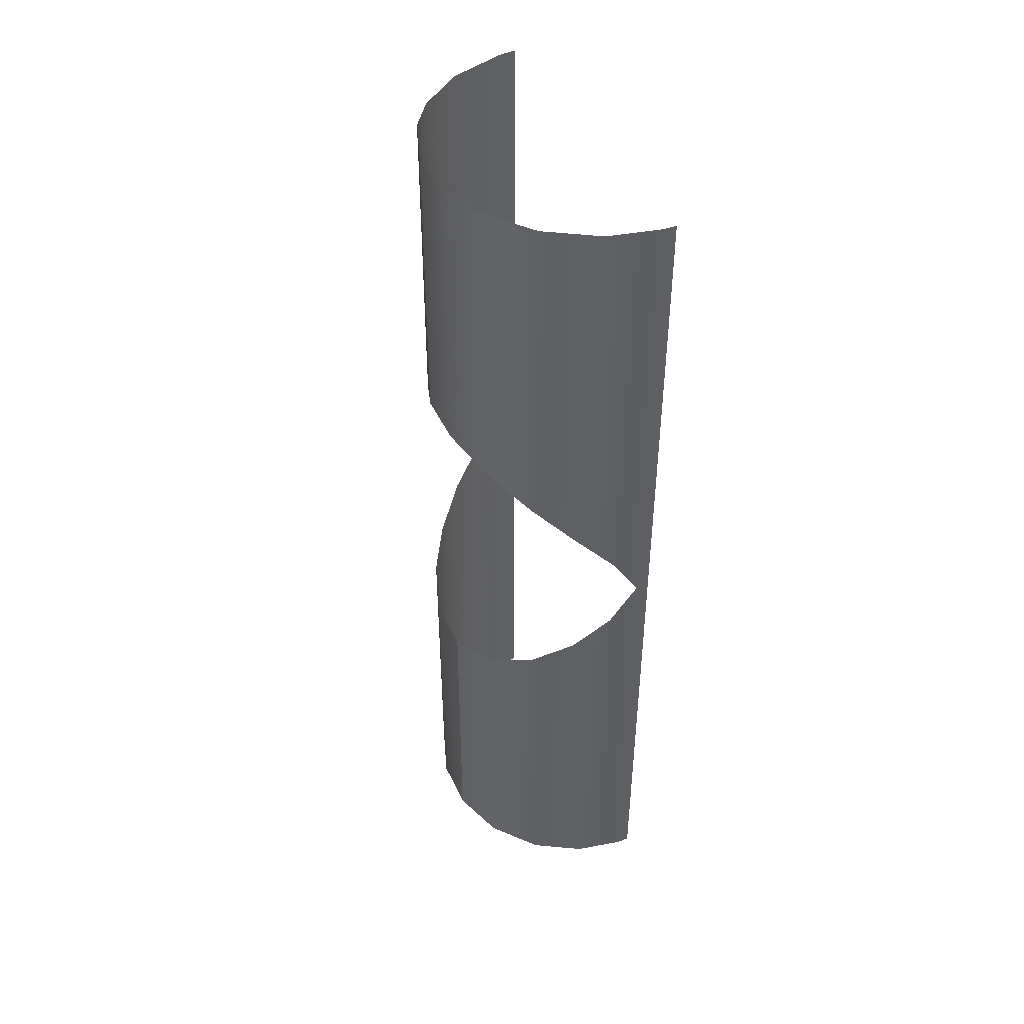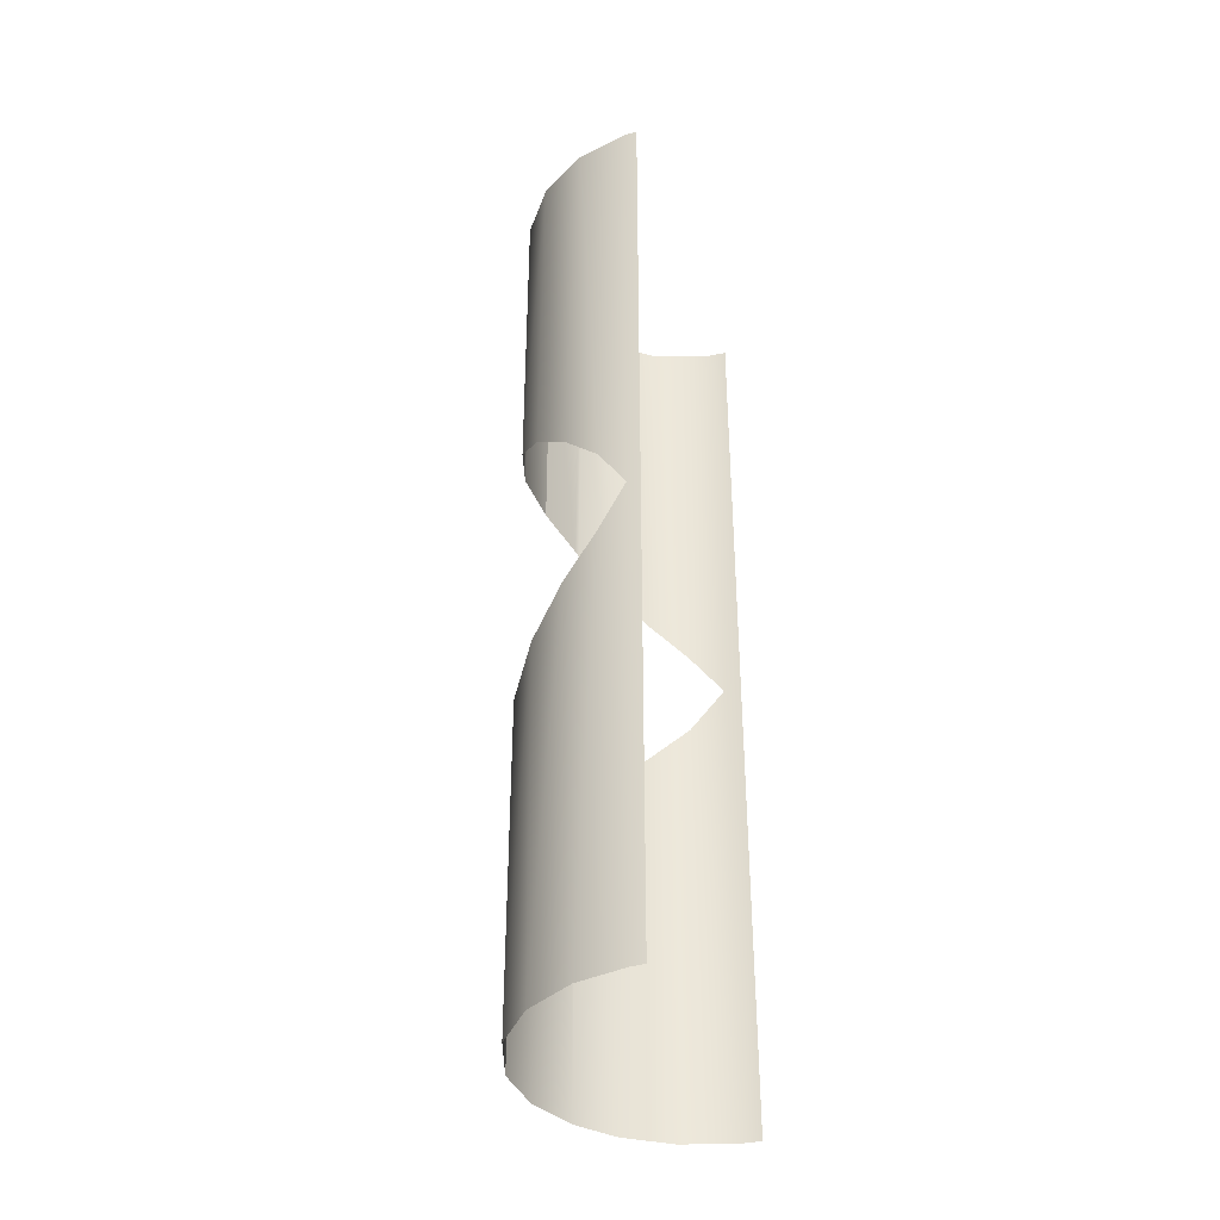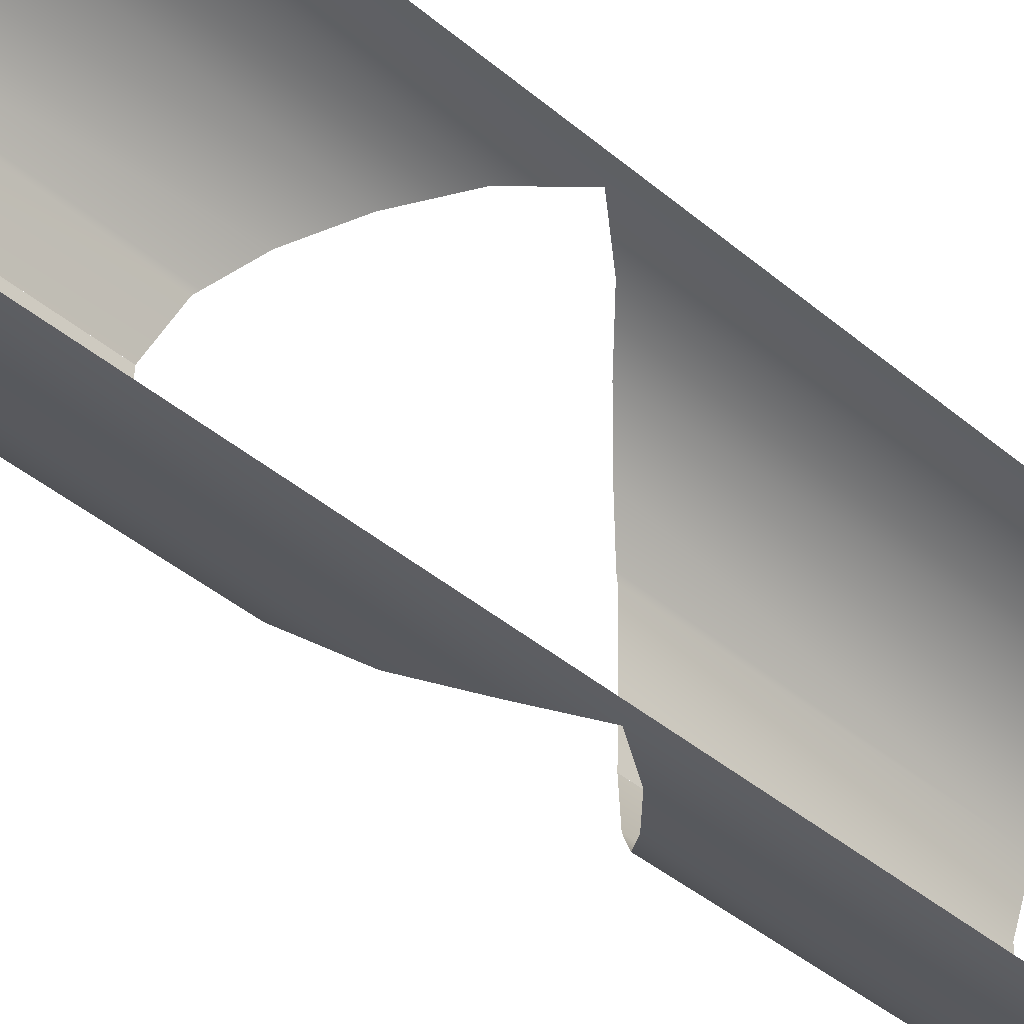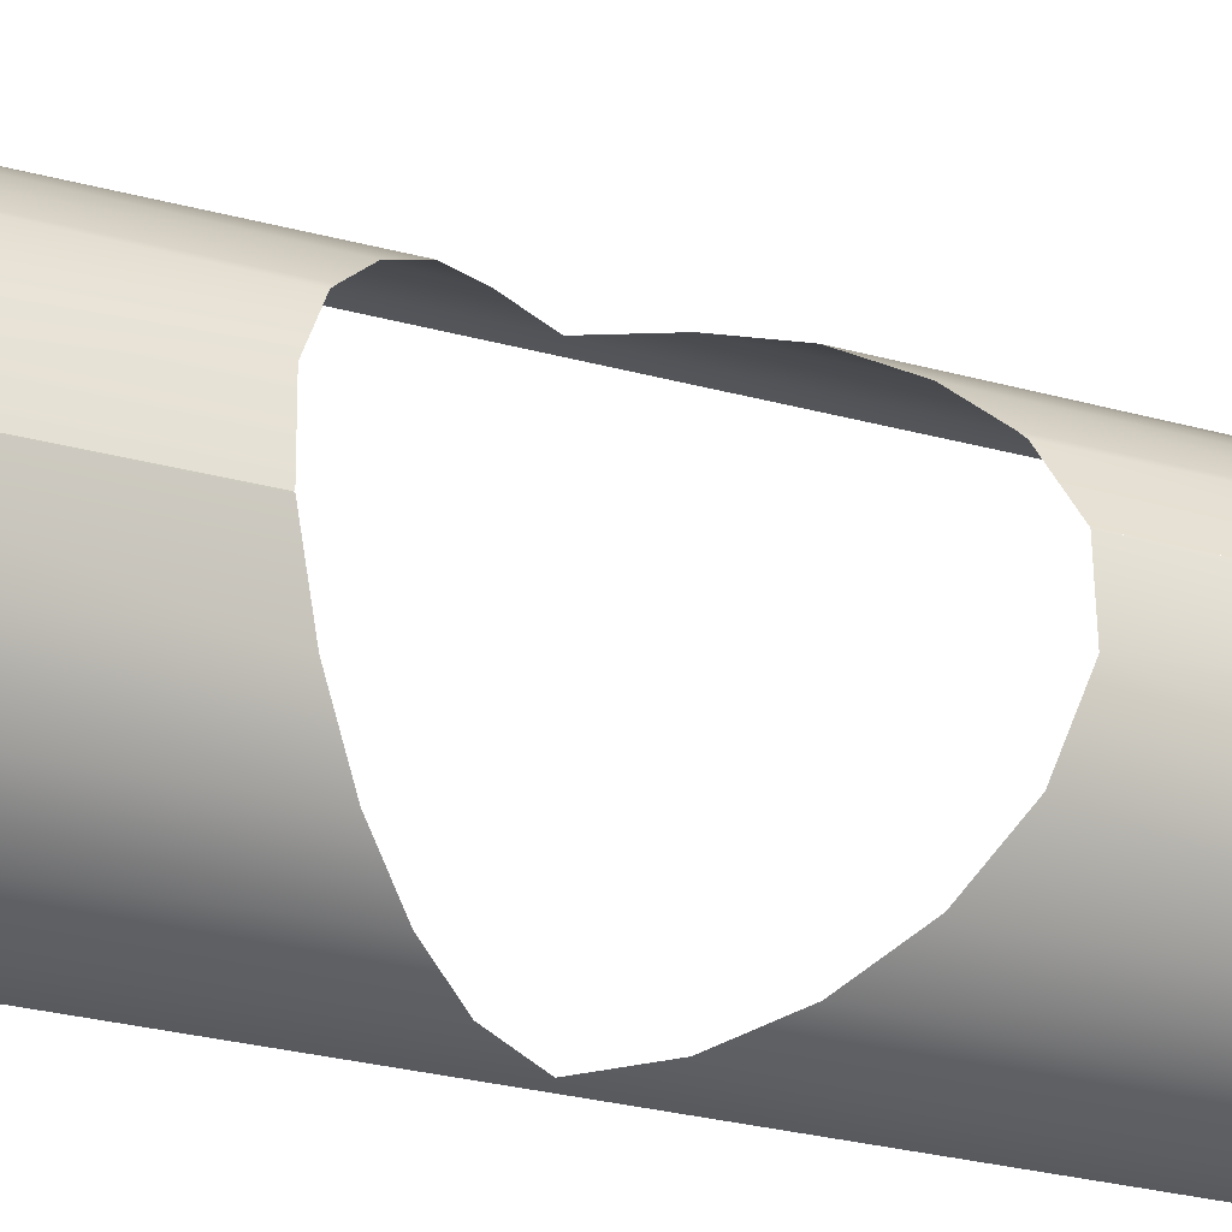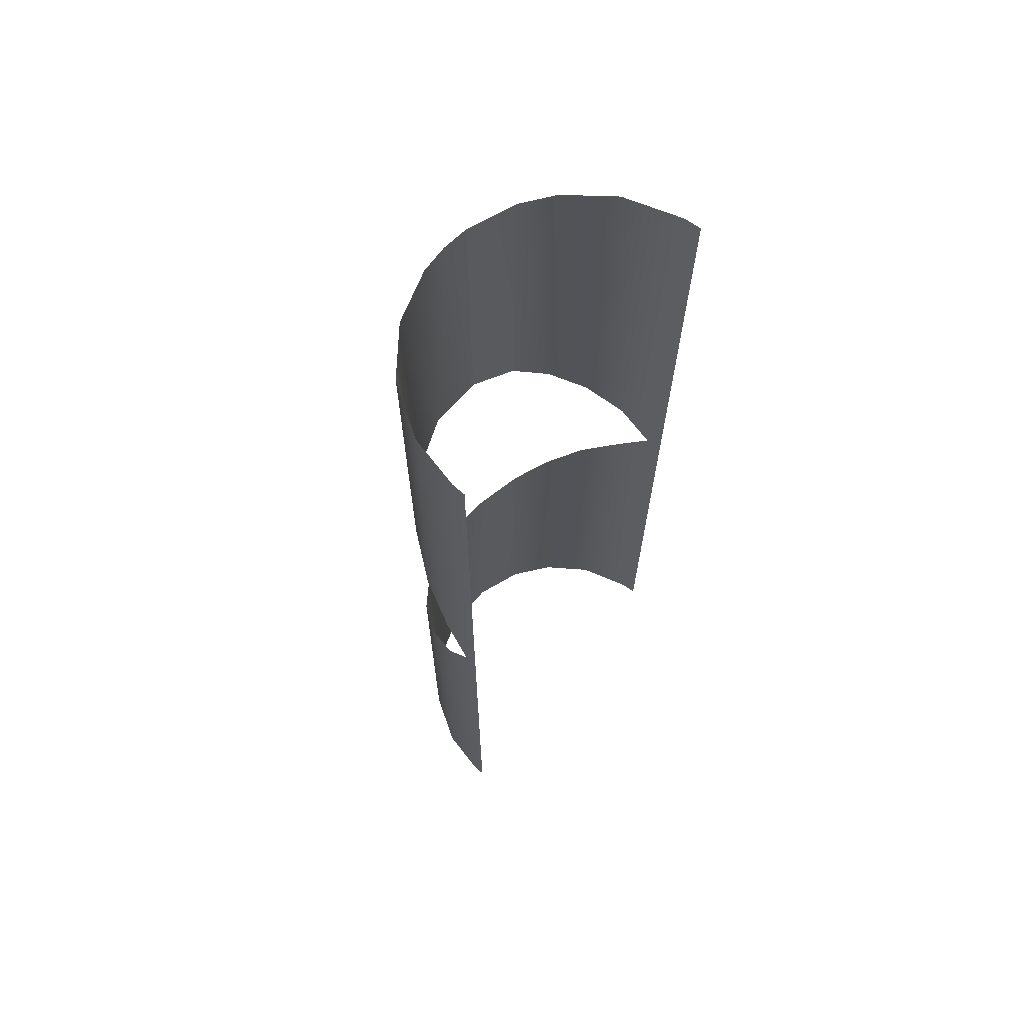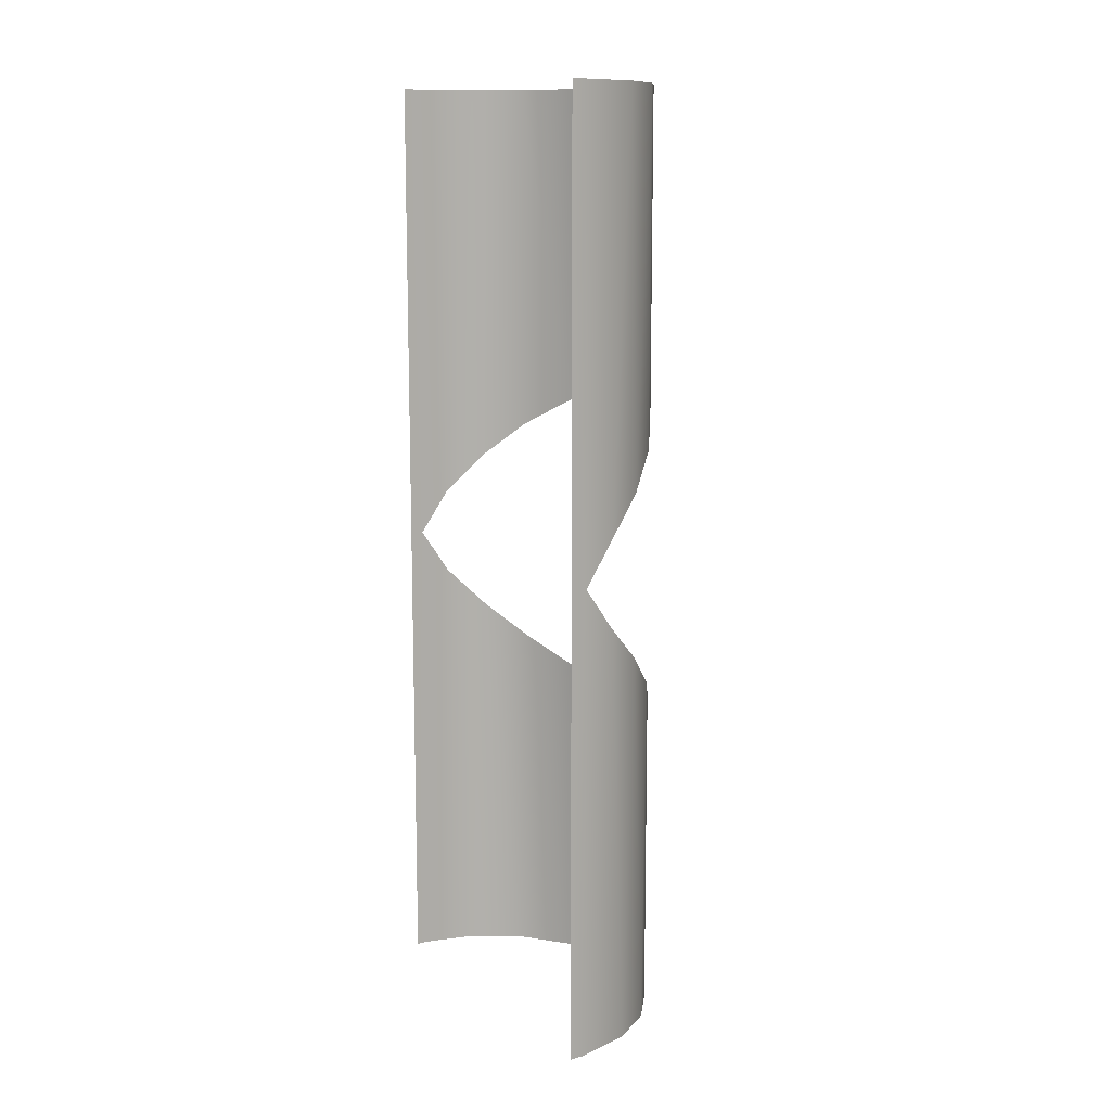
<metadata>
{"format":"obj","ext":"obj","renderer":"f3d","projection":"perspective","resolution":1024,"background":"white","views":[{"elev":45.0,"azim":154.4,"up":"+Y"},{"elev":-38.0,"azim":-161.8,"up":"+Y"},{"elev":-40.7,"azim":-136.0,"up":"+Z"},{"elev":-28.3,"azim":67.5,"up":"+Z"},{"elev":67.4,"azim":-141.1,"up":"+Y"},{"elev":11.9,"azim":-31.2,"up":"+Y"}]}
</metadata>
<code>
o Group18/mesh18/mesh18-geometry#mesh18-geometry
v -0.0216 -0.05581 -0.05607
v -0.0216 -0.3602 -0.05607
v -0.03256 -0.2092 -0.05551
v 0.000261 -0.08421 -0.06072
v -0.03256 -0.3602 -0.05551
v -0.03256 -0.05815 -0.05551
v 0.01314 -0.3602 -0.06588
v -0.03256 0.09286 -0.05551
v 0.02472 -0.1087 -0.07234
v -0.0216 0.2439 -0.05607
v 0.04072 -0.3602 -0.08498
v 0.000187 -0.02748 -0.0607
v -0.03256 0.2439 -0.05551
v 0.04544 -0.1309 -0.0898
v 0.01591 0.2439 -0.06726
v 0.05909 -0.3602 -0.1084
v 0.0247 -0.002966 -0.07233
v 0.05909 -0.1465 -0.1084
v 0.04462 0.2439 -0.08893
v 0.06075 -0.1489 -0.1114
v 0.04545 0.01929 -0.08982
v 0.07108 -0.3602 -0.1399
v 0.05909 0.2439 -0.1084
v 0.07108 -0.1597 -0.1399
v 0.05909 0.03487 -0.1084
v 0.07231 -0.3602 -0.1756
v 0.06076 0.03729 -0.1114
v 0.07231 -0.1597 -0.1756
v 0.07108 0.2439 -0.1399
v 0.06127 -0.1489 -0.2103
v 0.07231 -0.1597 -0.1756
v 0.07108 0.04807 -0.1399
v 0.06076 -0.3602 -0.2112
v 0.07319 0.2439 -0.1573
v 0.07108 0.04807 -0.1399
v 0.04141 -0.1309 -0.237
v 0.07231 0.04807 -0.1756
v 0.03734 -0.3602 -0.2408
v 0.07231 0.2439 -0.1756
v 0.01769 -0.1087 -0.2545
v 0.06174 0.2439 -0.2094
v 0.006986 -0.3602 -0.2595
v 0.06125 0.03728 -0.2103
v -0.005958 -0.08414 -0.2638
v 0.04039 0.2439 -0.238
v -0.02414 -0.3602 -0.2668
v 0.04139 0.01927 -0.237
v -0.02414 -0.05581 -0.2668
v 0.01771 -0.002945 -0.2545
v -0.03256 -0.2092 -0.2672
v 0.00874 0.2439 -0.2588
v -0.03256 -0.05815 -0.2672
v -0.03256 -0.3602 -0.2672
v -0.005893 -0.02741 -0.2637
v -0.03256 0.09286 -0.2672
v -0.02414 0.2439 -0.2668
v -0.03256 0.2439 -0.2672
f 1 2 3
f 3 2 1
f 1 4 2
f 2 4 1
f 3 2 5
f 5 2 3
f 1 3 6
f 6 3 1
f 4 7 2
f 2 7 4
f 8 1 6
f 6 1 8
f 4 9 7
f 7 9 4
f 10 1 8
f 8 1 10
f 9 11 7
f 7 11 9
f 10 12 1
f 1 12 10
f 10 8 13
f 13 8 10
f 9 14 11
f 11 14 9
f 15 12 10
f 10 12 15
f 16 11 14
f 14 11 16
f 15 17 12
f 12 17 15
f 16 14 18
f 18 14 16
f 19 17 15
f 15 17 19
f 20 16 18
f 18 16 20
f 19 21 17
f 17 21 19
f 22 16 20
f 20 16 22
f 23 21 19
f 19 21 23
f 22 20 24
f 24 20 22
f 25 21 23
f 23 21 25
f 26 22 24
f 24 22 26
f 27 25 23
f 23 25 27
f 26 24 28
f 28 24 26
f 29 27 23
f 23 27 29
f 30 26 31
f 31 26 30
f 29 32 27
f 27 32 29
f 33 26 30
f 30 26 33
f 34 35 29
f 29 35 34
f 36 33 30
f 30 33 36
f 37 35 34
f 34 35 37
f 38 33 36
f 36 33 38
f 37 34 39
f 39 34 37
f 40 38 36
f 36 38 40
f 41 37 39
f 39 37 41
f 40 42 38
f 38 42 40
f 43 37 41
f 41 37 43
f 44 42 40
f 40 42 44
f 45 43 41
f 41 43 45
f 44 46 42
f 42 46 44
f 45 47 43
f 43 47 45
f 48 46 44
f 44 46 48
f 45 49 47
f 47 49 45
f 48 50 46
f 46 50 48
f 51 49 45
f 45 49 51
f 48 52 50
f 50 52 48
f 50 53 46
f 46 53 50
f 51 54 49
f 49 54 51
f 55 52 48
f 48 52 55
f 56 54 51
f 51 54 56
f 56 55 48
f 48 55 56
f 56 48 54
f 54 48 56
f 57 55 56
f 56 55 57

</code>
